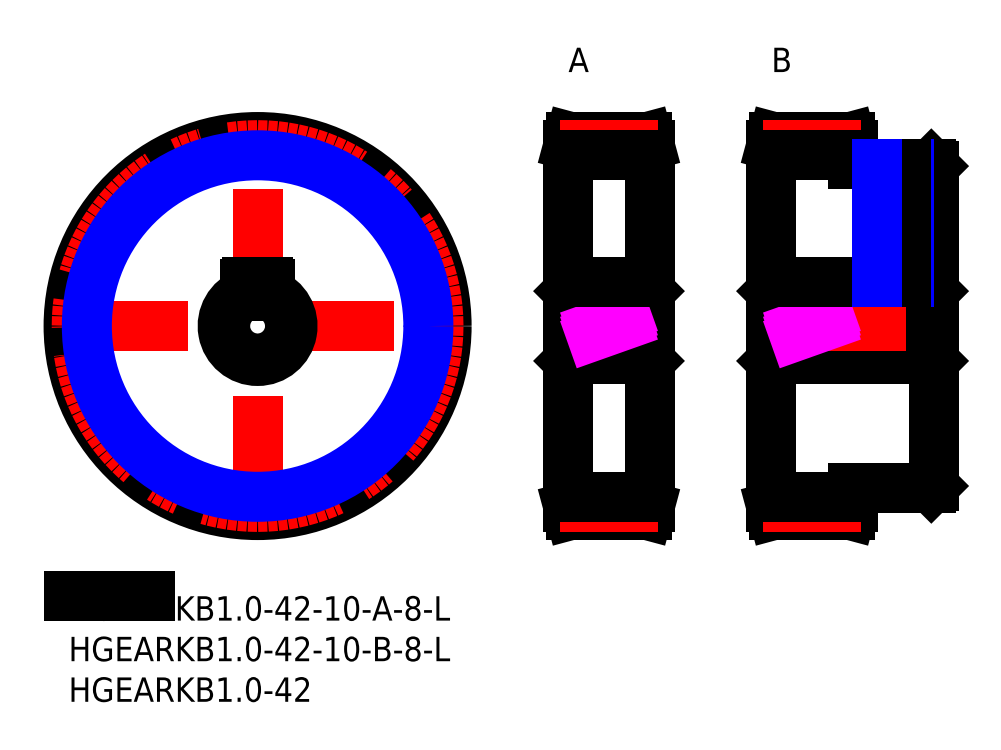
<metadata>
{"format":"dxf","ext":"dxf","renderer":"ezdxf+matplotlib","layout":"modelspace","background":"white","min_lineweight":24,"dpi":150}
</metadata>
<code>
0
SECTION
2
ENTITIES
0
INSERT
8
MSM_CONTINUOUS
2
*U27
10
0
20
0
30
0
0
INSERT
8
MSM_CONTINUOUS
2
*U28
10
0
20
0
30
0
0
INSERT
8
MSM_CONTINUOUS
2
*U29
10
0
20
0
30
0
0
LINE
8
MSM_CONTINUOUS
10
0
20
0
30
0
11
10
21
0
31
0
0
LINE
8
MSM_CENTER
10
-1.164
20
33.28
30
0
11
47.72
21
33.28
31
0
0
LINE
8
MSM_CENTER
10
23.28
20
8.836
30
0
11
23.28
21
57.72
31
0
0
CIRCLE
8
MSM_CONTINUOUS
10
23.28
20
33.28
30
0
40
23.28
0
CIRCLE
8
MSM_CENTER
10
23.28
20
33.28
30
0
40
22.28
0
LINE
8
MSM_CONTINUOUS
10
61.86
20
29.28
30
0
11
71.26
21
29.28
31
0
0
LINE
8
MSM_CONTINUOUS
10
71.26
20
37.28
30
0
11
61.86
21
37.28
31
0
0
LINE
8
MSM_CONTINUOUS
10
71.26
20
29.28
30
0
11
71.56
21
28.98
31
0
0
LINE
8
MSM_CONTINUOUS
10
71.56
20
37.58
30
0
11
71.26
21
37.28
31
0
0
LINE
8
MSM_CONTINUOUS
10
71.26
20
37.28
30
0
11
71.26
21
29.28
31
0
0
LINE
8
MSM_CONTINUOUS
10
61.86
20
37.28
30
0
11
61.56
21
37.58
31
0
0
LINE
8
MSM_CONTINUOUS
10
61.56
20
28.98
30
0
11
61.86
21
29.28
31
0
0
LINE
8
MSM_CONTINUOUS
10
61.86
20
37.28
30
0
11
61.86
21
29.28
31
0
0
LINE
8
MSM_CENTER
10
61.06
20
33.28
30
0
11
72.06
21
33.28
31
0
0
LINE
8
MSM_CONTINUOUS
10
71.56
20
55.56
30
0
11
71.29
21
56.56
31
0
0
LINE
8
MSM_CONTINUOUS
10
71.29
20
10
30
0
11
71.56
21
11
31
0
0
LINE
8
MSM_CONTINUOUS
10
71.56
20
55.56
30
0
11
71.56
21
11
31
0
0
LINE
8
MSM_CONTINUOUS
10
61.56
20
11
30
0
11
61.83
21
10
31
0
0
LINE
8
MSM_CONTINUOUS
10
61.83
20
56.56
30
0
11
61.56
21
55.56
31
0
0
LINE
8
MSM_CONTINUOUS
10
61.56
20
55.56
30
0
11
61.56
21
11
31
0
0
LINE
8
MSM_CONTINUOUS
10
61.83
20
10
30
0
11
71.29
21
10
31
0
0
LINE
8
MSM_CONTINUOUS
10
71.29
20
56.56
30
0
11
61.83
21
56.56
31
0
0
LINE
8
MSM_CONTINUOUS
10
106.3
20
37.28
30
0
11
86.86
21
37.28
31
0
0
LINE
8
MSM_CONTINUOUS
10
86.86
20
29.28
30
0
11
106.3
21
29.28
31
0
0
LINE
8
MSM_CONTINUOUS
10
86.86
20
29.28
30
0
11
86.86
21
37.28
31
0
0
LINE
8
MSM_CONTINUOUS
10
86.86
20
37.28
30
0
11
86.56
21
37.58
31
0
0
LINE
8
MSM_CONTINUOUS
10
86.56
20
28.98
30
0
11
86.86
21
29.28
31
0
0
LINE
8
MSM_CONTINUOUS
10
106.3
20
29.28
30
0
11
106.6
21
28.98
31
0
0
LINE
8
MSM_CONTINUOUS
10
106.6
20
37.58
30
0
11
106.3
21
37.28
31
0
0
LINE
8
MSM_CENTER
10
107.6
20
33.28
30
0
11
85.56
21
33.28
31
0
0
LINE
8
MSM_CONTINUOUS
10
106.6
20
52.98
30
0
11
106.3
21
53.28
31
0
0
LINE
8
MSM_CONTINUOUS
10
106.3
20
13.28
30
0
11
106.6
21
13.58
31
0
0
LINE
8
MSM_CONTINUOUS
10
106.6
20
13.58
30
0
11
106.6
21
52.98
31
0
0
LINE
8
MSM_CONTINUOUS
10
106.3
20
53.28
30
0
11
96.56
21
53.28
31
0
0
LINE
8
MSM_CONTINUOUS
10
96.56
20
13.28
30
0
11
106.3
21
13.28
31
0
0
LINE
8
MSM_CONTINUOUS
10
96.56
20
55.56
30
0
11
96.29
21
56.56
31
0
0
LINE
8
MSM_CONTINUOUS
10
96.29
20
10
30
0
11
96.56
21
11
31
0
0
LINE
8
MSM_CONTINUOUS
10
96.56
20
11
30
0
11
96.56
21
13.28
31
0
0
LINE
8
MSM_CONTINUOUS
10
86.56
20
11
30
0
11
86.83
21
10
31
0
0
LINE
8
MSM_CONTINUOUS
10
86.83
20
56.56
30
0
11
86.56
21
55.56
31
0
0
LINE
8
MSM_CONTINUOUS
10
86.56
20
11
30
0
11
86.56
21
55.56
31
0
0
LINE
8
MSM_CONTINUOUS
10
96.29
20
56.56
30
0
11
86.83
21
56.56
31
0
0
LINE
8
MSM_CONTINUOUS
10
86.83
20
10
30
0
11
96.29
21
10
31
0
0
LINE
8
MSM_CONTINUOUS
10
106.3
20
37.28
30
0
11
106.3
21
29.28
31
0
0
LINE
8
MSM_CONTINUOUS
10
96.56
20
53.28
30
0
11
96.56
21
55.56
31
0
0
TEXT
8
MSM_PART_NUMBER
10
61.56
20
64.56
30
0
40
3
1
A
0
TEXT
8
MSM_PART_NUMBER
10
86.56
20
64.56
30
0
40
3
1
B
0
LINE
8
MSM_CENTER
10
60.56
20
55.56
30
0
11
72.56
21
55.56
31
0
0
LINE
8
MSM_CENTER
10
85.56
20
55.56
30
0
11
97.56
21
55.56
31
0
0
LINE
8
MSM_CENTER
10
60.56
20
11
30
0
11
72.56
21
11
31
0
0
LINE
8
MSM_CENTER
10
85.56
20
11
30
0
11
97.56
21
11
31
0
0
LINE
8
MSM_IMAGINARY
10
61.56
20
31.51
30
0
11
71.56
21
35.05
31
0
0
LINE
8
MSM_IMAGINARY
10
61.56
20
32.04
30
0
11
71.56
21
35.58
31
0
0
LINE
8
MSM_IMAGINARY
10
61.56
20
30.98
30
0
11
71.56
21
34.52
31
0
0
LINE
8
MSM_IMAGINARY
10
86.56
20
30.98
30
0
11
96.56
21
34.52
31
0
0
LINE
8
MSM_IMAGINARY
10
86.56
20
31.51
30
0
11
96.56
21
35.05
31
0
0
LINE
8
MSM_IMAGINARY
10
86.56
20
32.04
30
0
11
96.56
21
35.58
31
0
0
LINE
8
MSM_CONTINUOUS
10
24.78
20
36.99
30
0
11
24.78
21
38.48
31
0
0
LINE
8
MSM_CONTINUOUS
10
21.78
20
38.48
30
0
11
21.78
21
36.99
31
0
0
LINE
8
MSM_CONTINUOUS
10
21.98
20
38.68
30
0
11
24.58
21
38.68
31
0
0
ARC
8
MSM_CONTINUOUS
10
24.58
20
38.48
30
0
40
0.2
50
0
51
90
0
ARC
8
MSM_CONTINUOUS
10
21.98
20
38.48
30
0
40
0.2
50
90
51
180
0
LINE
8
MSM_CONTINUOUS
10
61.56
20
38.68
30
0
11
71.56
21
38.68
31
0
0
LINE
8
MSM_CONTINUOUS
10
86.56
20
38.68
30
0
11
106.6
21
38.68
31
0
0
LINE
8
MSM_CENTER
10
101.6
20
54.28
30
0
11
101.6
21
37.68
31
0
0
ARC
8
MSM_CONTINUOUS
10
23.28
20
33.28
30
0
40
4
50
112
51
67.98
0
ARC
8
MSM_CONTINUOUS
10
23.28
20
33.28
30
0
40
4.3
50
110.4
51
69.58
0
CIRCLE
8
MSM_NARROW
10
23.28
20
33.28
30
0
40
21.03
0
LINE
8
MSM_CONTINUOUS
10
61.56
20
54.31
30
0
11
71.56
21
54.31
31
0
0
LINE
8
MSM_CONTINUOUS
10
61.56
20
12.25
30
0
11
71.56
21
12.25
31
0
0
LINE
8
MSM_CONTINUOUS
10
86.56
20
12.25
30
0
11
96.56
21
12.25
31
0
0
LINE
8
MSM_CONTINUOUS
10
86.56
20
54.31
30
0
11
96.56
21
54.31
31
0
0
LINE
8
MSM_NARROW
10
103.6
20
53.28
30
0
11
103.6
21
38.68
31
0
0
LINE
8
MSM_CONTINUOUS
10
103.2
20
53.28
30
0
11
103.2
21
38.68
31
0
0
LINE
8
MSM_CONTINUOUS
10
99.94
20
53.28
30
0
11
99.94
21
38.68
31
0
0
LINE
8
MSM_NARROW
10
99.56
20
53.28
30
0
11
99.56
21
38.68
31
0
0
ENDSEC
0
EOF

</code>
